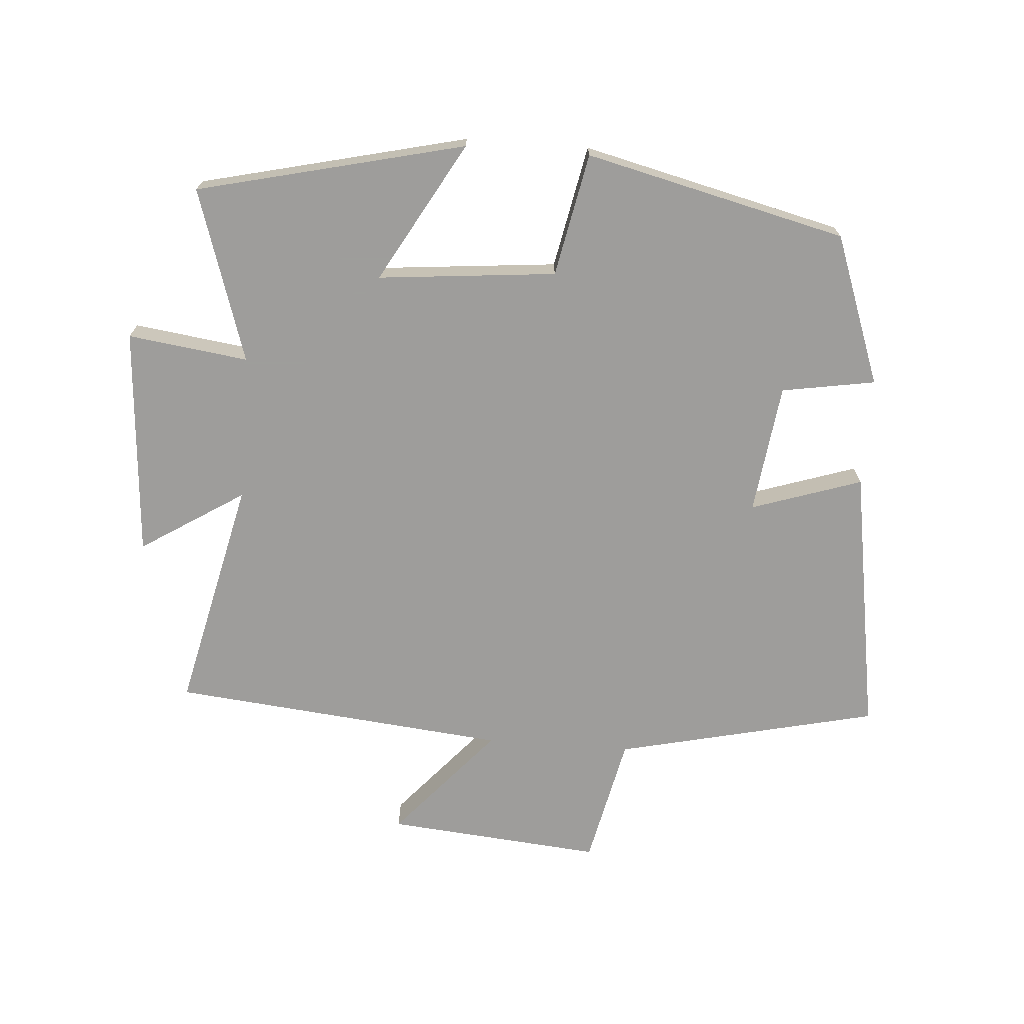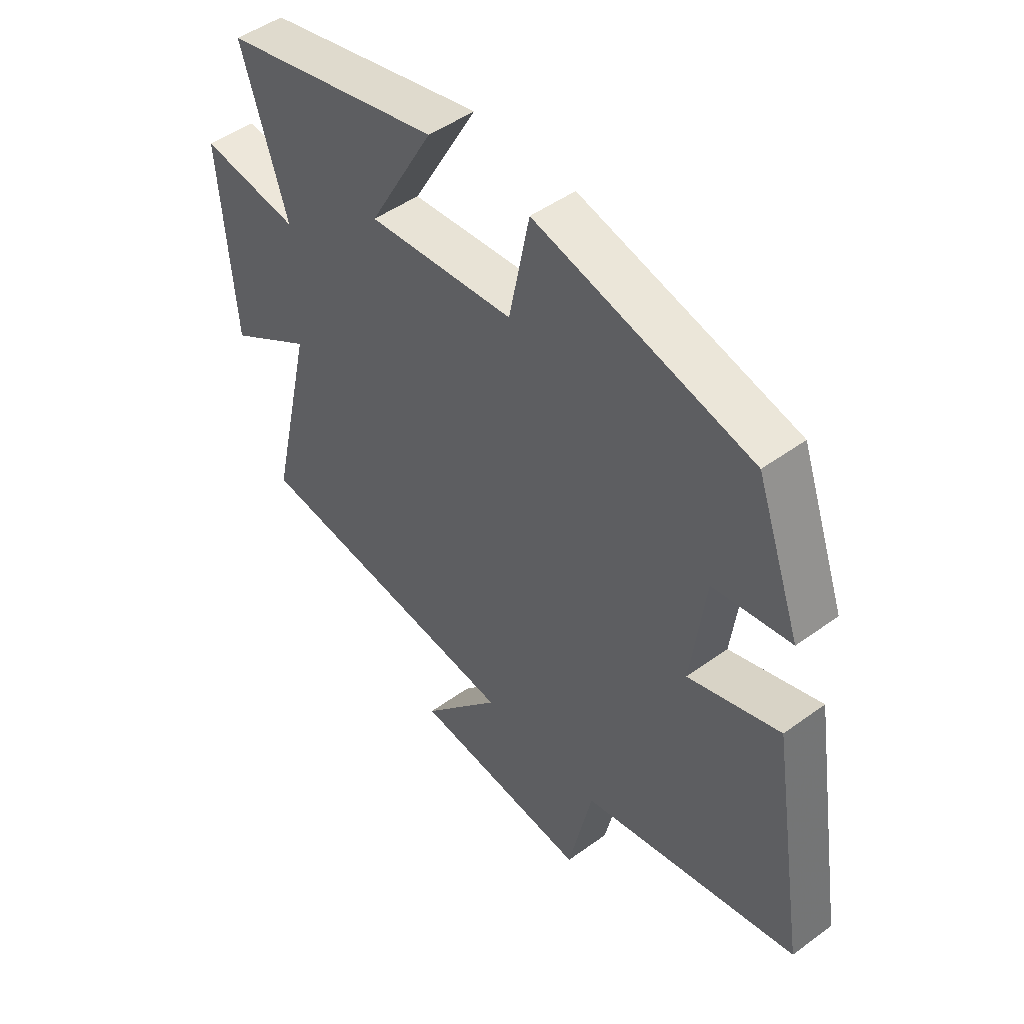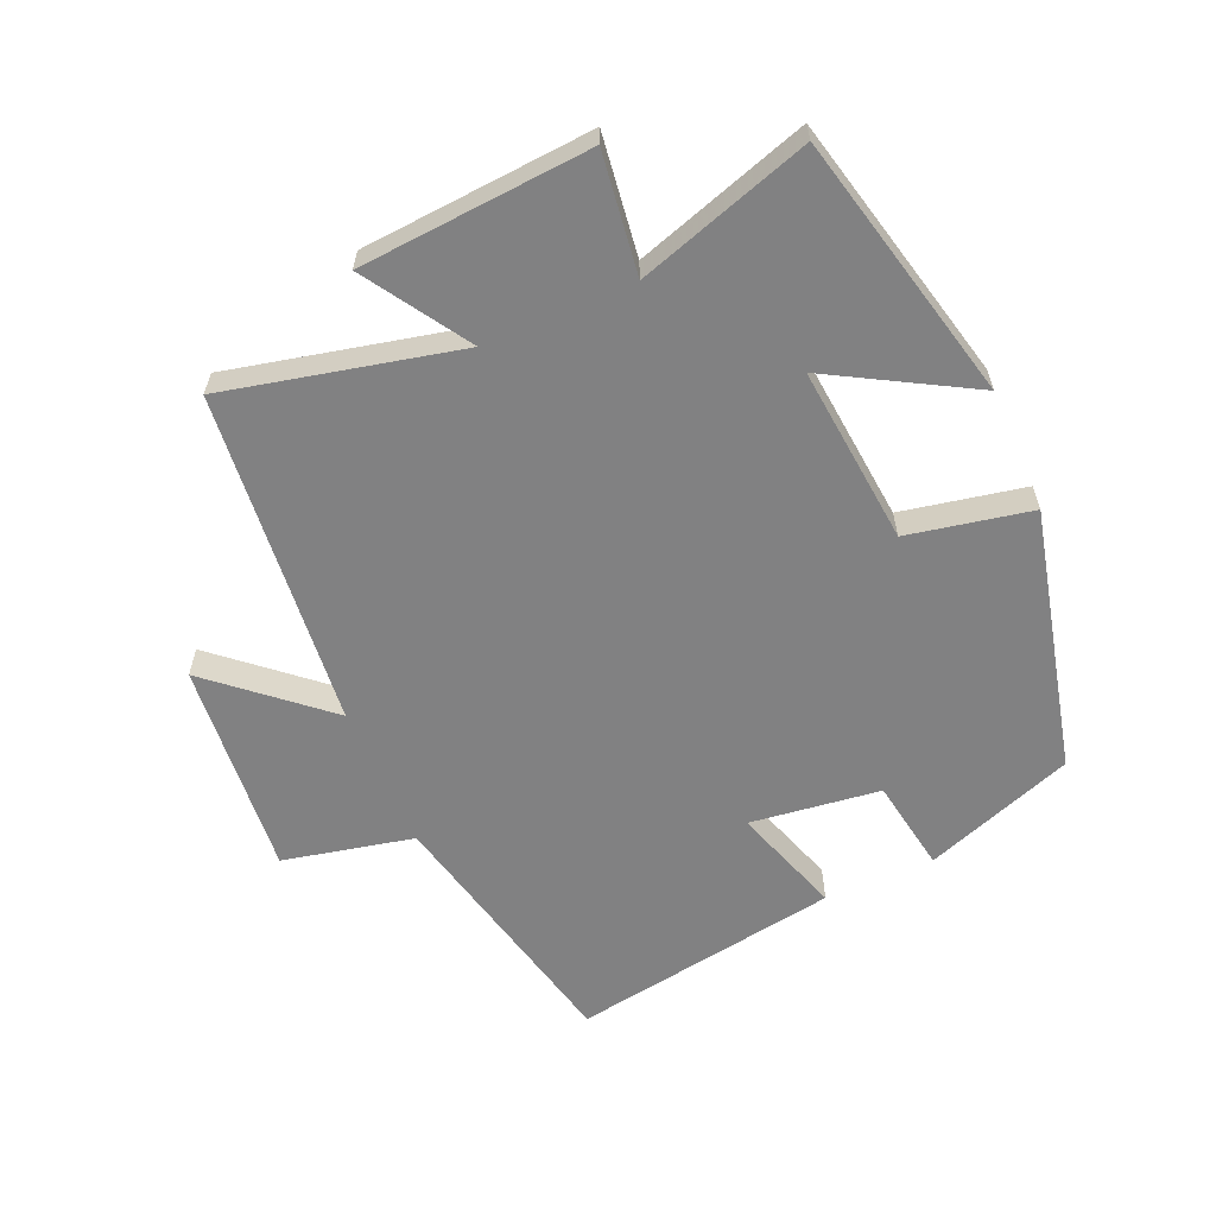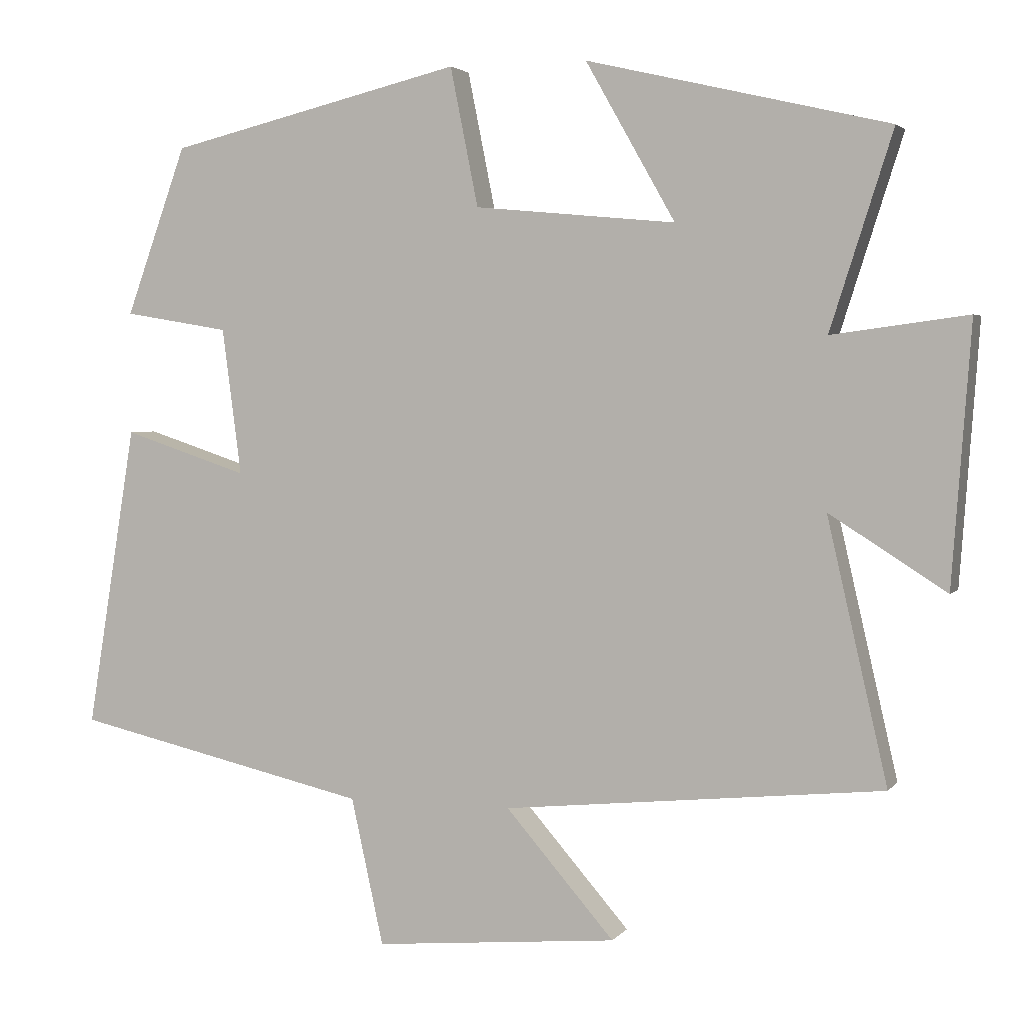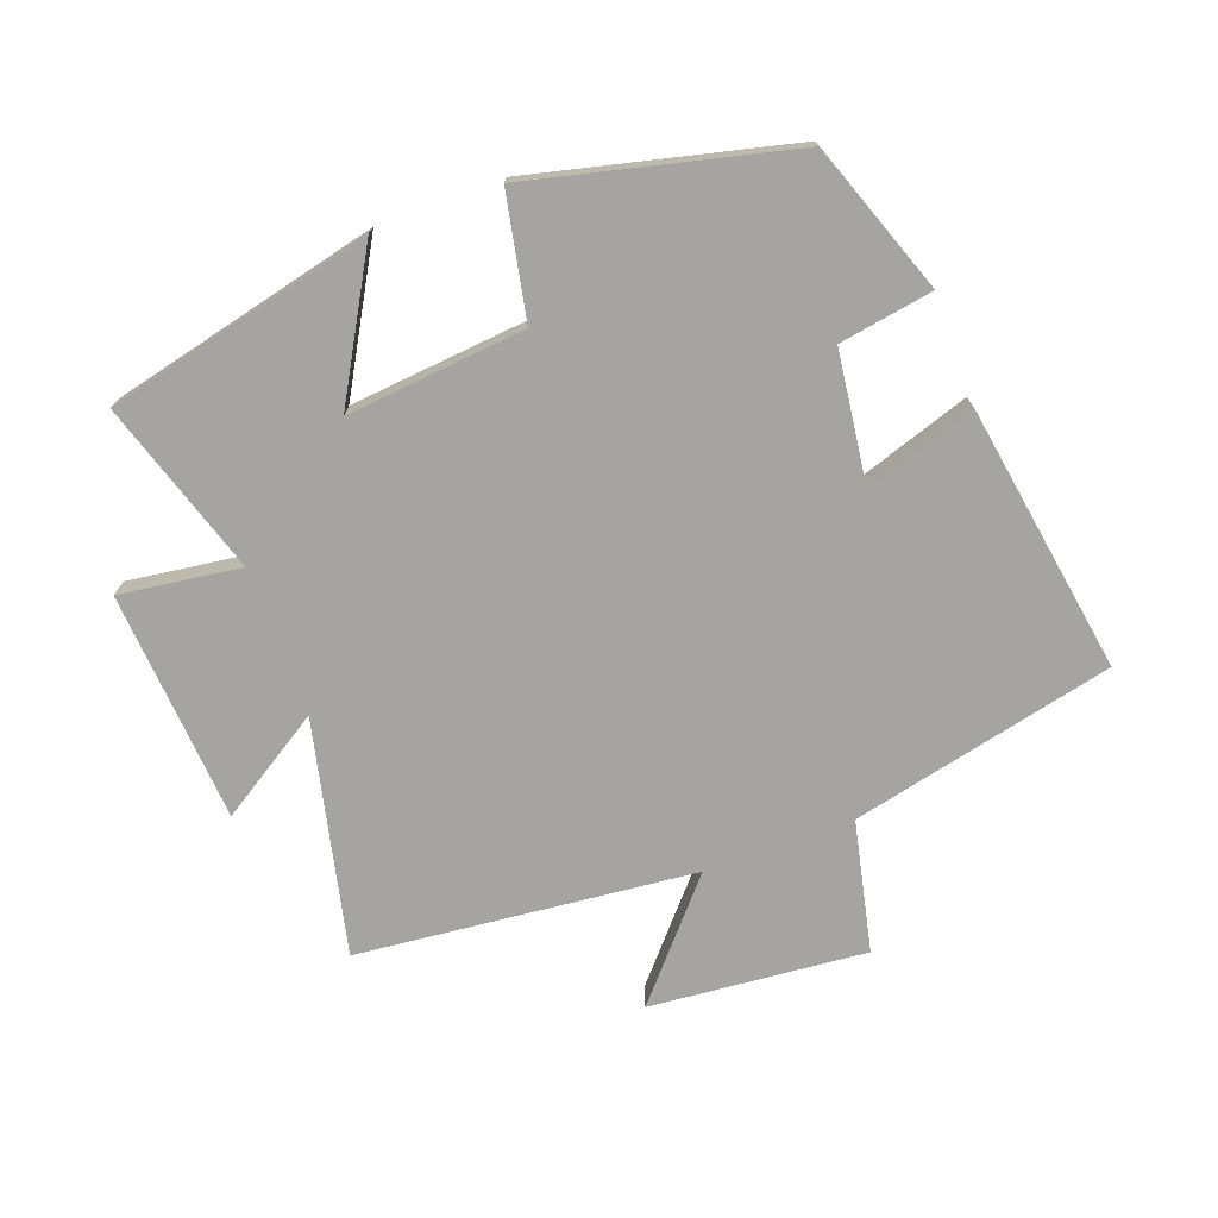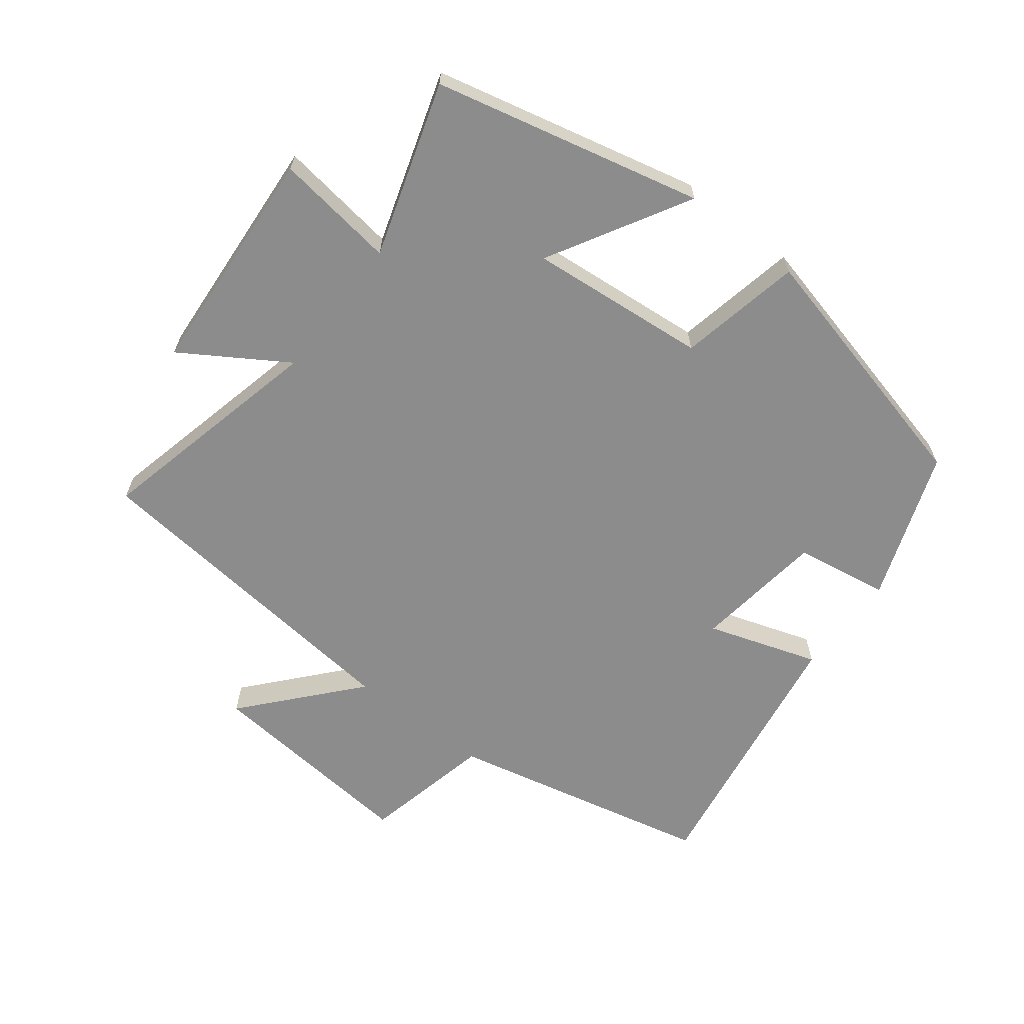
<metadata>
{"format":"obj","ext":"obj","renderer":"f3d","projection":"perspective","resolution":1024,"background":"white","views":[{"elev":-70.7,"azim":-4.2,"up":"+Y"},{"elev":47.9,"azim":50.7,"up":"+Z"},{"elev":-60.5,"azim":-66.4,"up":"+Y"},{"elev":3.1,"azim":-161.0,"up":"+Z"},{"elev":-73.5,"azim":20.2,"up":"+Y"},{"elev":-64.3,"azim":-37.8,"up":"+Y"}]}
</metadata>
<code>
v -0.582 0.07 -0.448
v -0.5 0.07 -0.091
v -0.659 0.07 -0.192
v -0.685 0.07 0.162
v -0.5 0.07 0.137
v -0.585 0.07 0.403
v -0.174 0.07 0.5
v -0.296 0.07 0.285
v -0.022 0.07 0.311
v 0.016 0.07 0.5
v 0.417 0.07 0.403
v 0.5 0.07 0.173
v 0.356 0.07 0.149
v 0.33 0.07 -0.051
v 0.5 0.07 0.005
v 0.567 0.07 -0.408
v 0.163 0.07 -0.5
v 0.119 0.07 -0.7
v -0.213 0.07 -0.67
v -0.065 0.07 -0.5
v -0.582 0 -0.448
v -0.5 0 -0.091
v -0.659 0 -0.192
v -0.685 0 0.162
v -0.5 0 0.137
v -0.585 0 0.403
v -0.174 0 0.5
v -0.296 0 0.285
v -0.022 0 0.311
v 0.016 0 0.5
v 0.417 0 0.403
v 0.5 0 0.173
v 0.356 0 0.149
v 0.33 0 -0.051
v 0.5 0 0.005
v 0.567 0 -0.408
v 0.163 0 -0.5
v 0.119 0 -0.7
v -0.213 0 -0.67
v -0.065 0 -0.5
f 17 18 19 20
f 17 20 1 2
f 14 15 16 17
f 13 14 17 2
f 10 11 12 13
f 9 10 13
f 8 9 13 2
f 5 6 7 8
f 5 8 2 3
f 3 4 5
f 40 39 38 37
f 22 21 40 37
f 37 36 35 34
f 22 37 34 33
f 33 32 31 30
f 33 30 29
f 22 33 29 28
f 28 27 26 25
f 23 22 28 25
f 25 24 23
f 1 21 22 2
f 2 22 23 3
f 3 23 24 4
f 4 24 25 5
f 5 25 26 6
f 6 26 27 7
f 7 27 28 8
f 8 28 29 9
f 9 29 30 10
f 10 30 31 11
f 11 31 32 12
f 12 32 33 13
f 13 33 34 14
f 14 34 35 15
f 15 35 36 16
f 16 36 37 17
f 17 37 38 18
f 18 38 39 19
f 19 39 40 20
f 20 40 21 1

</code>
